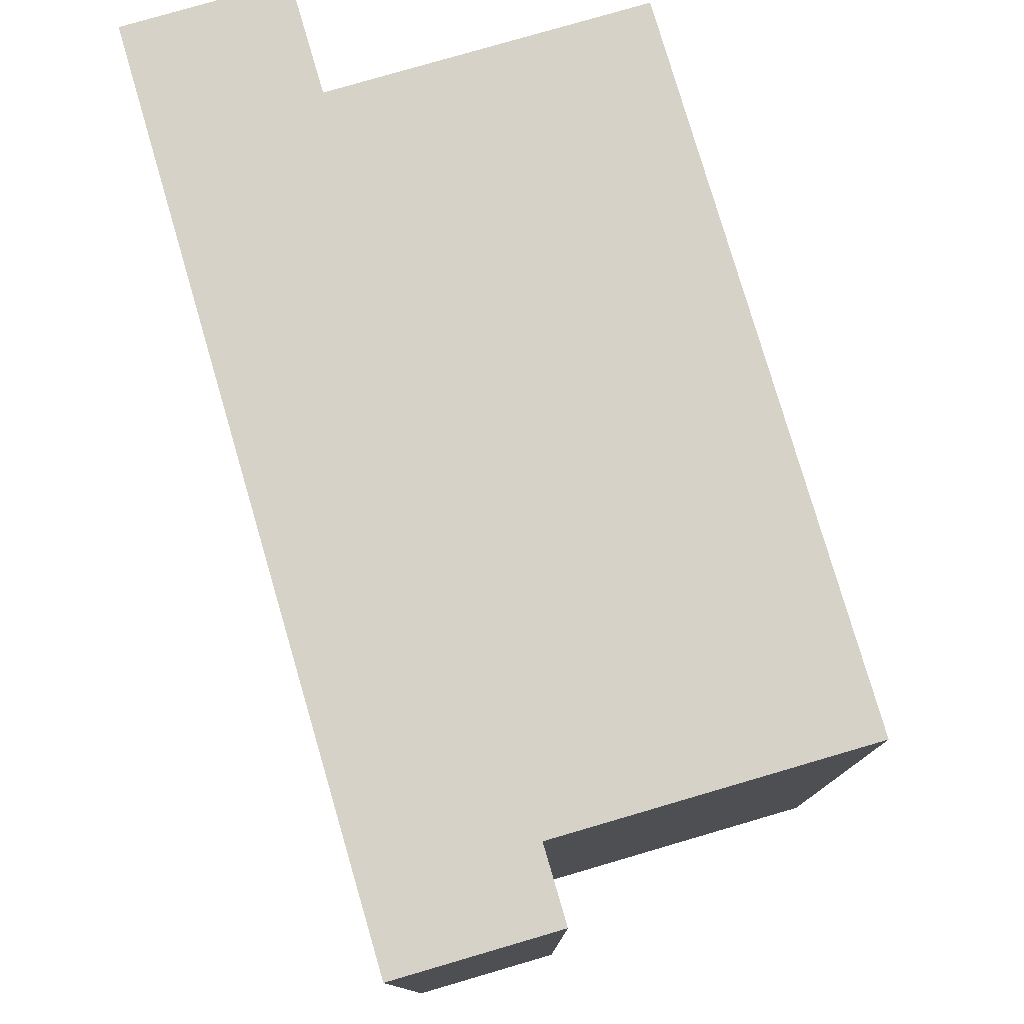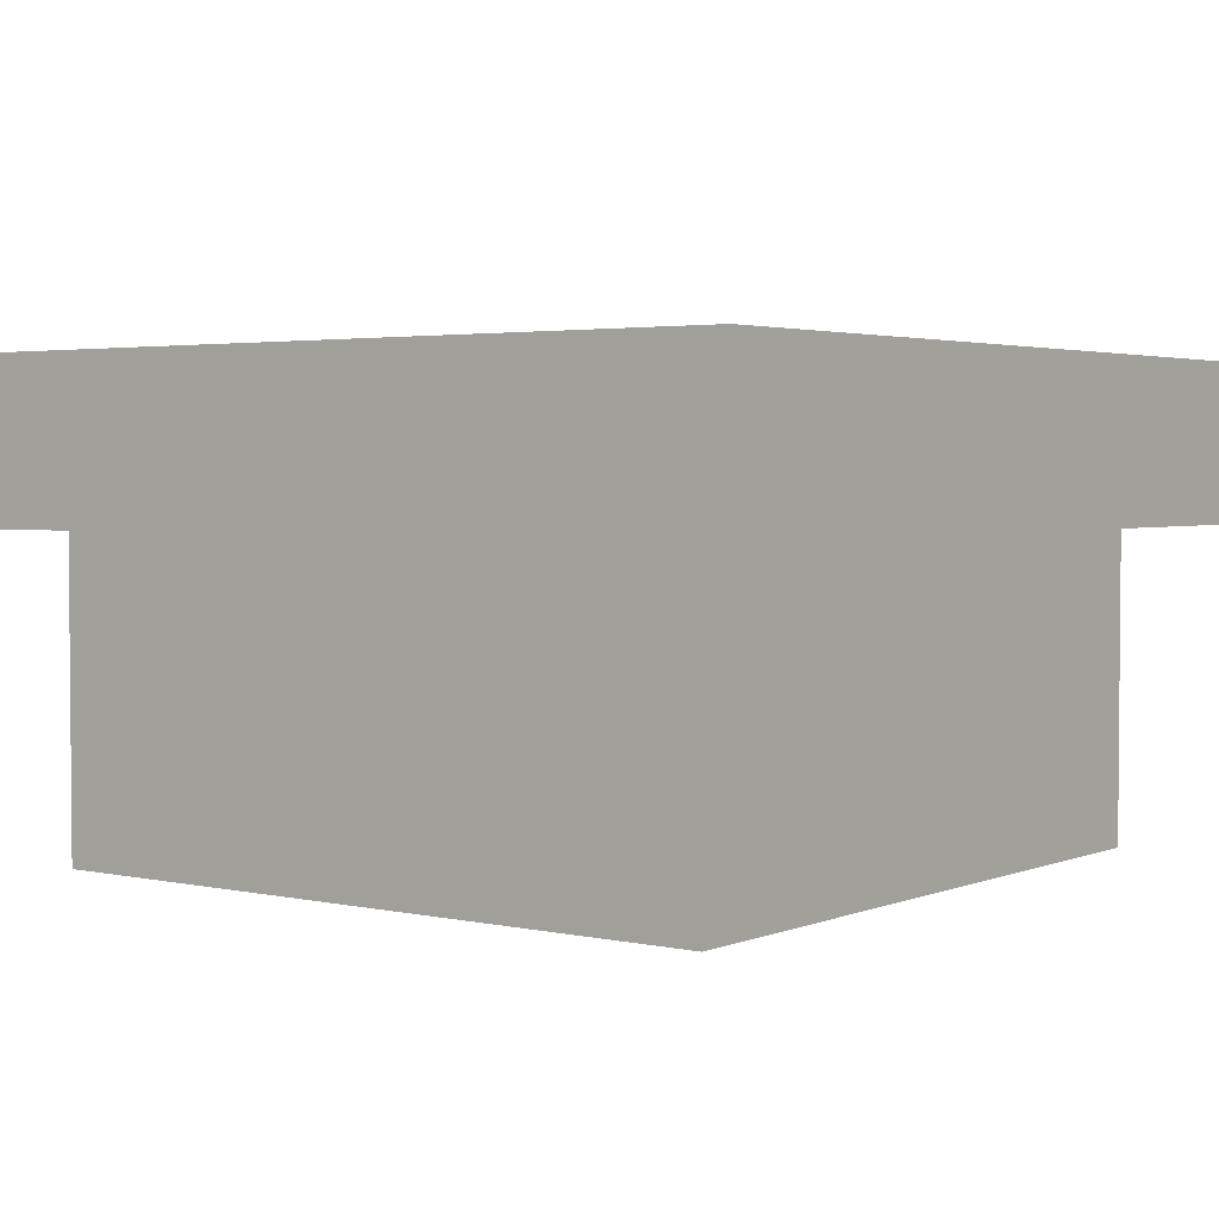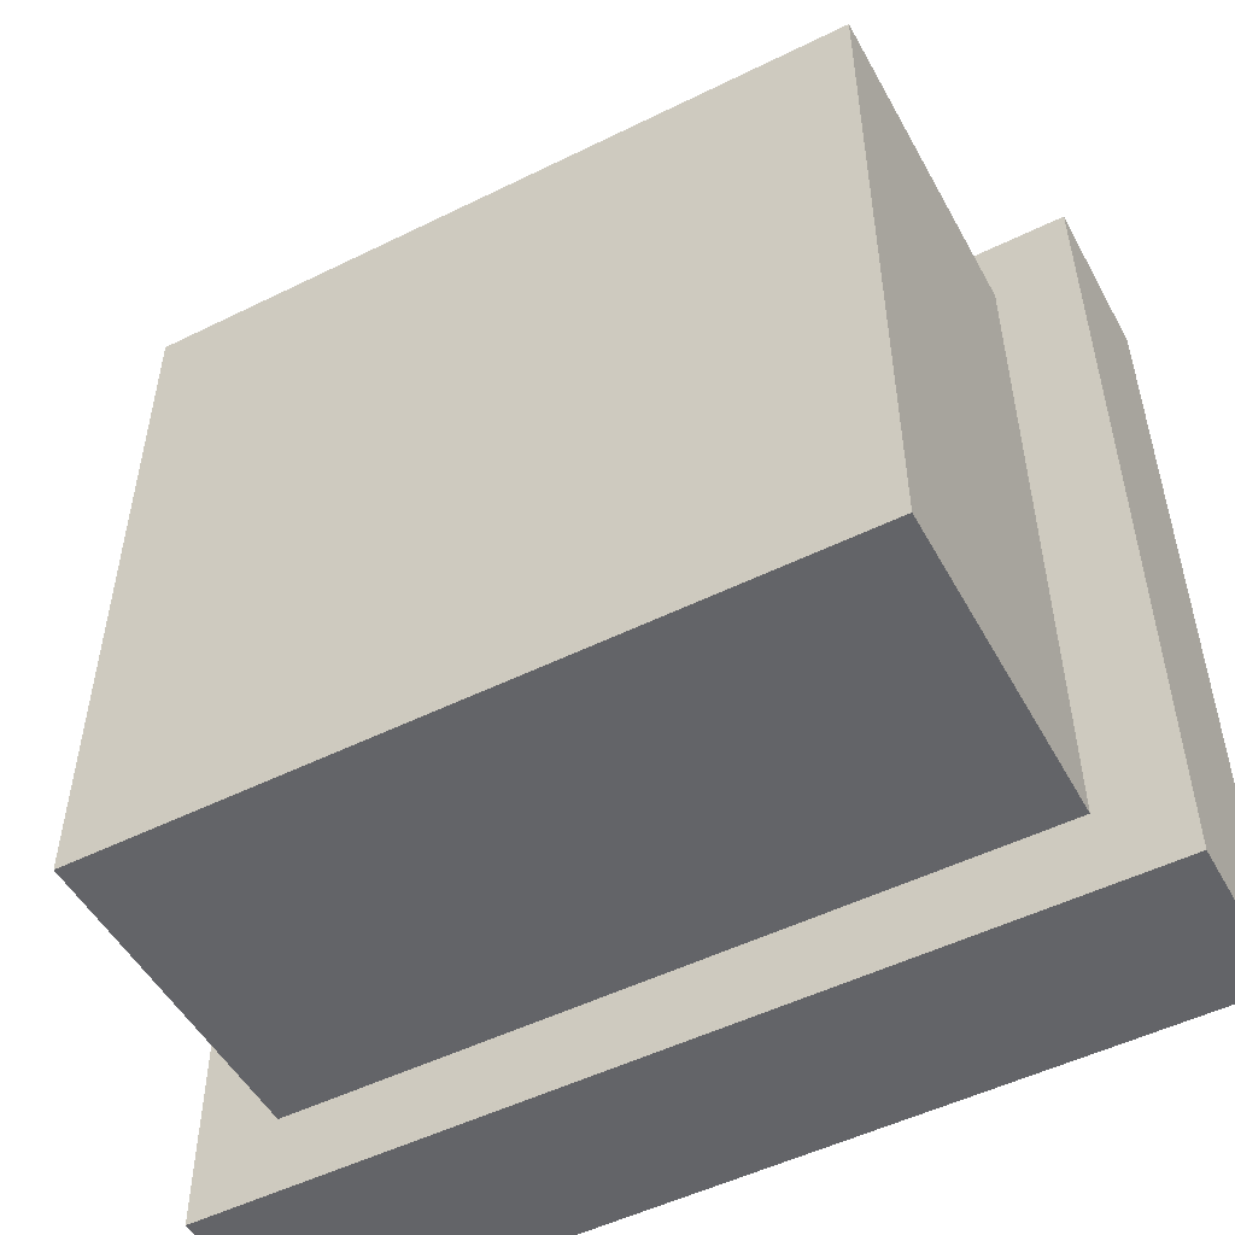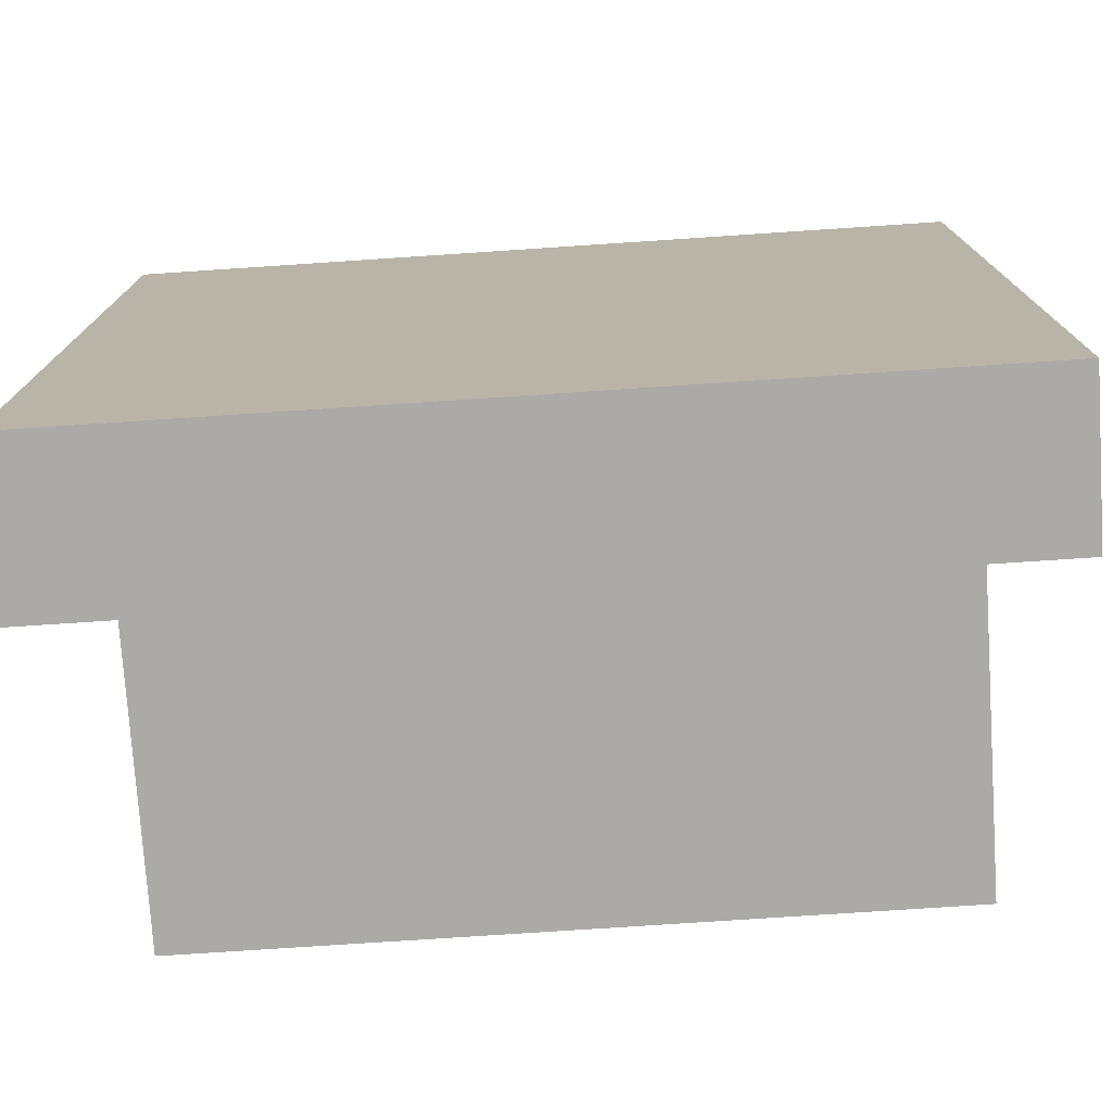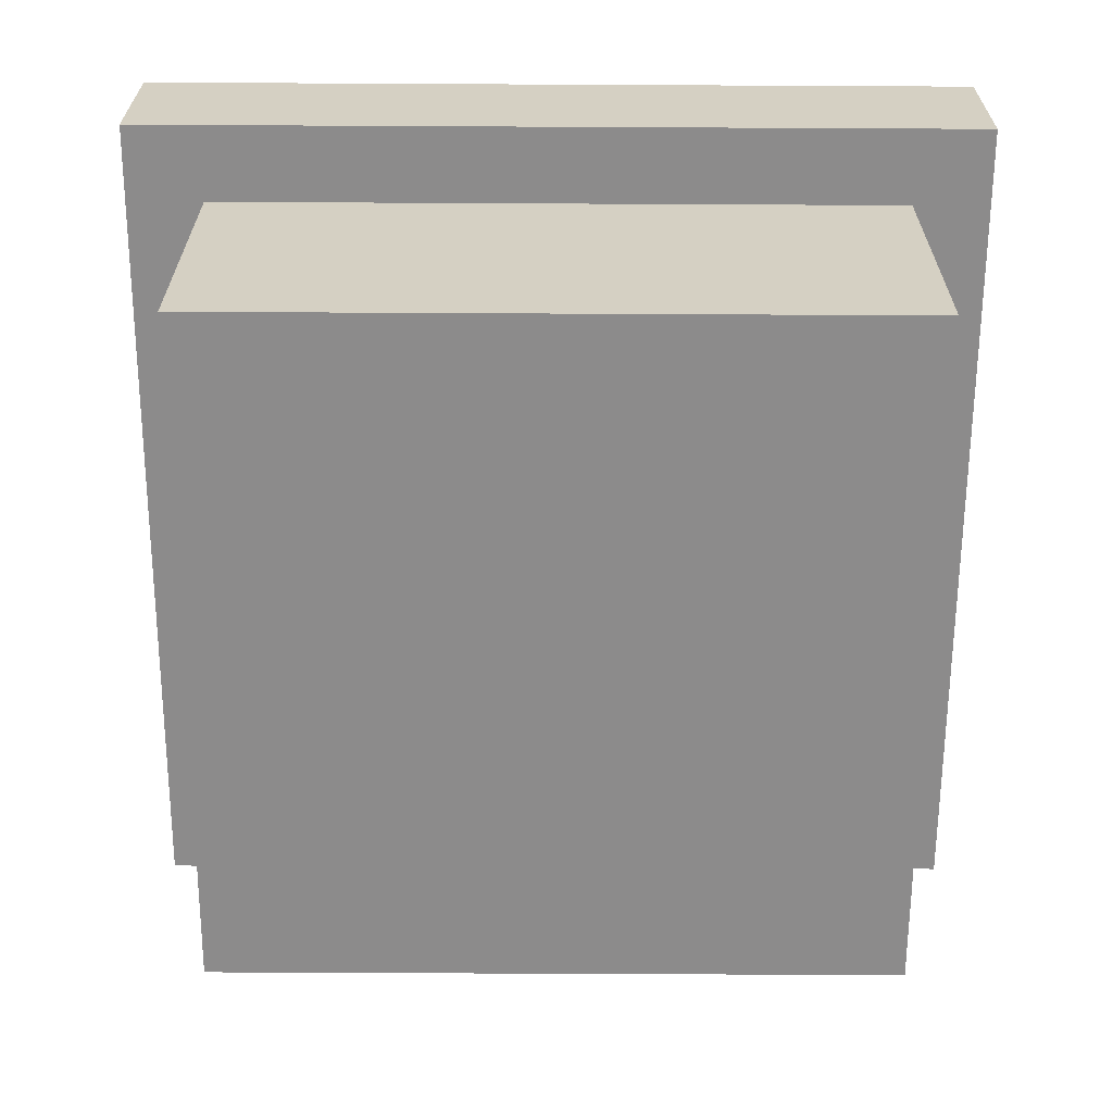
<metadata>
{"format":"obj","ext":"obj","renderer":"f3d","projection":"perspective","resolution":1024,"background":"white","views":[{"elev":78.4,"azim":-106.3,"up":"+Z"},{"elev":3.0,"azim":36.9,"up":"+Y"},{"elev":-51.3,"azim":28.2,"up":"+Z"},{"elev":-76.0,"azim":-176.2,"up":"+Z"},{"elev":-64.0,"azim":179.7,"up":"+Y"}]}
</metadata>
<code>
o
v -0.3666 0.06664 0.3666
v -0.3666 0.06664 -0.3667
v -0.3666 0.2 0.3666
v -0.3666 0.2 -0.3667
v -0.2999 -0.2 0.2999
v -0.2999 -0.2 -0.3
v -0.2999 -0.1333 0.2999
v -0.2999 -0.1333 0.2333
v -0.2999 -0.1333 -0.2333
v -0.2999 -0.1333 -0.3
v -0.2999 -0.06668 0.2333
v -0.2999 -0.06668 -0.2333
v -0.2999 0.06664 0.2999
v -0.2999 0.06664 -0.3
v 0.3 -0.2 0.2999
v 0.3 -0.2 -0.3
v 0.3 -0.1333 0.2999
v 0.3 -0.1333 0.2333
v 0.3 -0.1333 -0.2333
v 0.3 -0.1333 -0.3
v 0.3 -0.06668 0.2333
v 0.3 -0.06668 -0.2333
v 0.3 0.06664 0.2999
v 0.3 0.06664 -0.3
v 0.3667 0.06664 0.3666
v 0.3667 0.06664 -0.3667
v 0.3667 0.2 0.3666
v 0.3667 0.2 -0.3667
v -0.3666 0.06664 0.3666
v -0.3666 0.2 0.3666
v 0.3667 0.06664 0.3666
v 0.3667 0.2 0.3666
v -0.2999 -0.2 0.2999
v -0.2999 -0.1333 0.2999
v -0.2999 0.06664 0.2999
v -0.2333 -0.1333 0.2999
v -0.2333 -0.06668 0.2999
v 0.2333 -0.1333 0.2999
v 0.2333 -0.06668 0.2999
v 0.3 -0.2 0.2999
v 0.3 -0.1333 0.2999
v 0.3 0.06664 0.2999
v -0.2999 -0.2 -0.3
v -0.2999 -0.1333 -0.3
v -0.2999 0.06664 -0.3
v -0.2333 -0.1333 -0.3
v -0.2333 -0.06668 -0.3
v 0.2333 -0.1333 -0.3
v 0.2333 -0.06668 -0.3
v 0.3 -0.2 -0.3
v 0.3 -0.1333 -0.3
v 0.3 0.06664 -0.3
v -0.3666 0.06664 -0.3667
v -0.3666 0.2 -0.3667
v 0.3667 0.06664 -0.3667
v 0.3667 0.2 -0.3667
v -0.2999 -0.2 0.2999
v 0.3 -0.2 0.2999
v -0.2999 -0.2 -0.3
v 0.3 -0.2 -0.3
v -0.3666 0.06664 0.3666
v 0.3667 0.06664 0.3666
v -0.2999 0.06664 0.2999
v 0.3 0.06664 0.2999
v -0.2999 0.06664 -0.3
v 0.3 0.06664 -0.3
v -0.3666 0.06664 -0.3667
v 0.3667 0.06664 -0.3667
v -0.3666 0.2 0.3666
v 0.3667 0.2 0.3666
v -0.2333 0.2 0.2999
v -0.1666 0.2 0.2999
v 0.1667 0.2 0.2999
v 0.2333 0.2 0.2999
v -0.2999 0.2 0.2333
v -0.2333 0.2 0.2333
v -0.1666 0.2 0.2333
v 0.1667 0.2 0.2333
v 0.2333 0.2 0.2333
v 0.3 0.2 0.2333
v -0.2999 0.2 0.1666
v -0.2333 0.2 0.1666
v -0.1666 0.2 0.1666
v 0.1667 0.2 0.1666
v 0.2333 0.2 0.1666
v 0.3 0.2 0.1666
v -0.2999 0.2 -0.1667
v -0.2333 0.2 -0.1667
v -0.1666 0.2 -0.1667
v 0.1667 0.2 -0.1667
v 0.2333 0.2 -0.1667
v 0.3 0.2 -0.1667
v -0.2999 0.2 -0.2333
v -0.2333 0.2 -0.2333
v -0.1666 0.2 -0.2333
v 0.1667 0.2 -0.2333
v 0.2333 0.2 -0.2333
v 0.3 0.2 -0.2333
v -0.2333 0.2 -0.3
v -0.1666 0.2 -0.3
v 0.1667 0.2 -0.3
v 0.2333 0.2 -0.3
v -0.3666 0.2 -0.3667
v 0.3667 0.2 -0.3667
f 3 2 1
f 4 2 3
f 7 6 5
f 8 6 7
f 9 6 8
f 10 6 9
f 11 8 7
f 11 9 8
f 12 10 9
f 12 9 11
f 13 11 7
f 13 12 11
f 14 10 12
f 14 12 13
f 15 16 17
f 17 16 18
f 18 16 19
f 19 16 20
f 17 18 21
f 18 19 21
f 19 20 22
f 21 19 22
f 17 21 23
f 21 22 23
f 22 20 24
f 23 22 24
f 25 26 27
f 27 26 28
f 31 30 29
f 32 30 31
f 36 34 33
f 36 35 34
f 37 35 36
f 38 36 33
f 38 37 36
f 39 35 37
f 39 37 38
f 40 38 33
f 41 39 38
f 41 38 40
f 42 35 39
f 42 39 41
f 43 44 46
f 44 45 46
f 46 45 47
f 43 46 48
f 46 47 48
f 47 45 49
f 48 47 49
f 43 48 50
f 48 49 51
f 50 48 51
f 49 45 52
f 51 49 52
f 53 54 55
f 55 54 56
f 59 58 57
f 60 58 59
f 63 62 61
f 64 62 63
f 65 63 61
f 66 62 64
f 67 65 61
f 67 66 65
f 68 62 66
f 68 66 67
f 69 70 71
f 71 70 72
f 72 70 73
f 73 70 74
f 69 71 75
f 71 72 76
f 75 71 76
f 72 73 77
f 76 72 77
f 73 74 78
f 77 73 78
f 74 70 79
f 78 74 79
f 79 70 80
f 69 75 81
f 75 76 81
f 76 77 82
f 81 76 82
f 77 78 83
f 82 77 83
f 78 79 84
f 83 78 84
f 79 80 85
f 84 79 85
f 80 70 86
f 85 80 86
f 81 82 87
f 69 81 87
f 84 85 88
f 87 82 88
f 83 84 88
f 82 83 88
f 88 85 89
f 89 85 90
f 85 86 91
f 90 85 91
f 86 70 92
f 91 86 92
f 69 87 93
f 87 88 93
f 88 89 94
f 93 88 94
f 89 90 95
f 94 89 95
f 90 91 96
f 95 90 96
f 91 92 97
f 96 91 97
f 92 70 98
f 97 92 98
f 94 95 99
f 93 94 99
f 95 96 100
f 99 95 100
f 96 97 101
f 100 96 101
f 97 98 102
f 101 97 102
f 99 100 103
f 100 101 103
f 101 102 103
f 69 93 103
f 93 99 103
f 98 70 104
f 103 102 104
f 102 98 104

</code>
